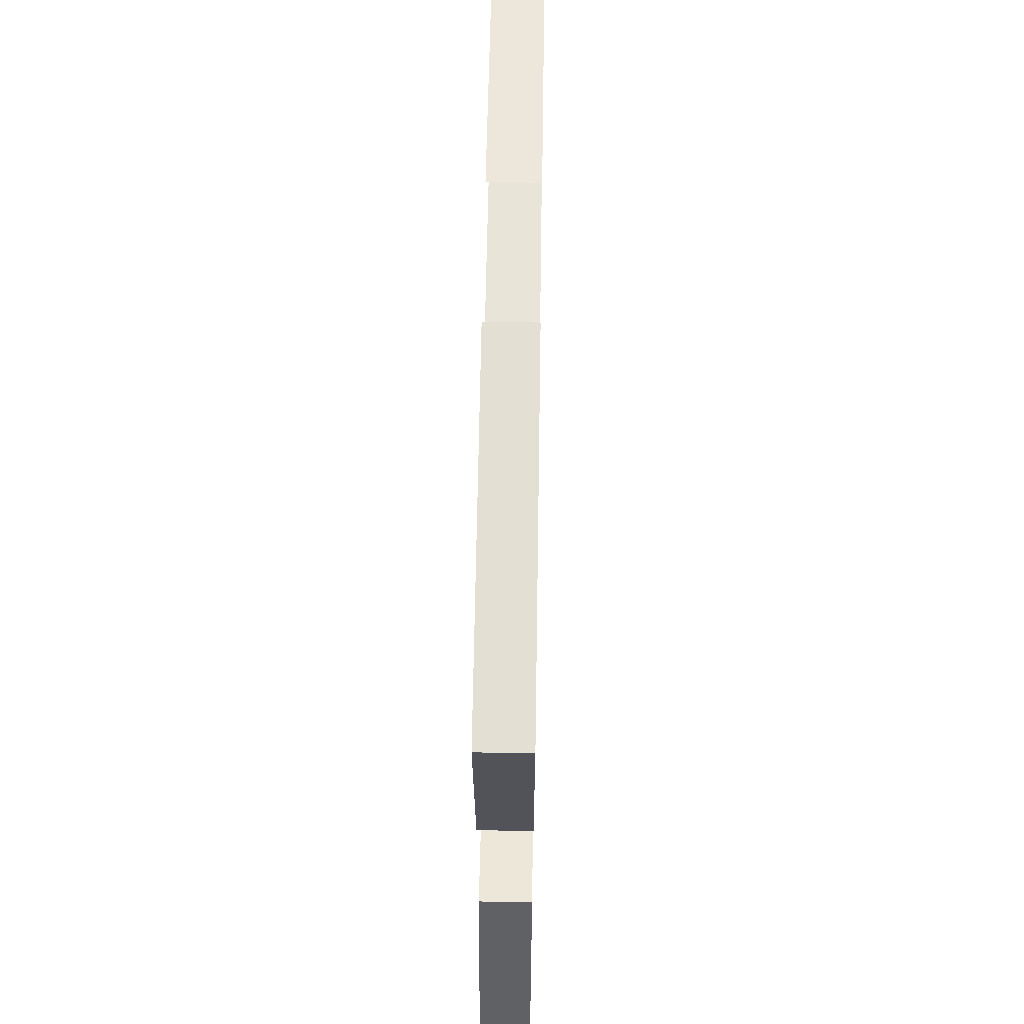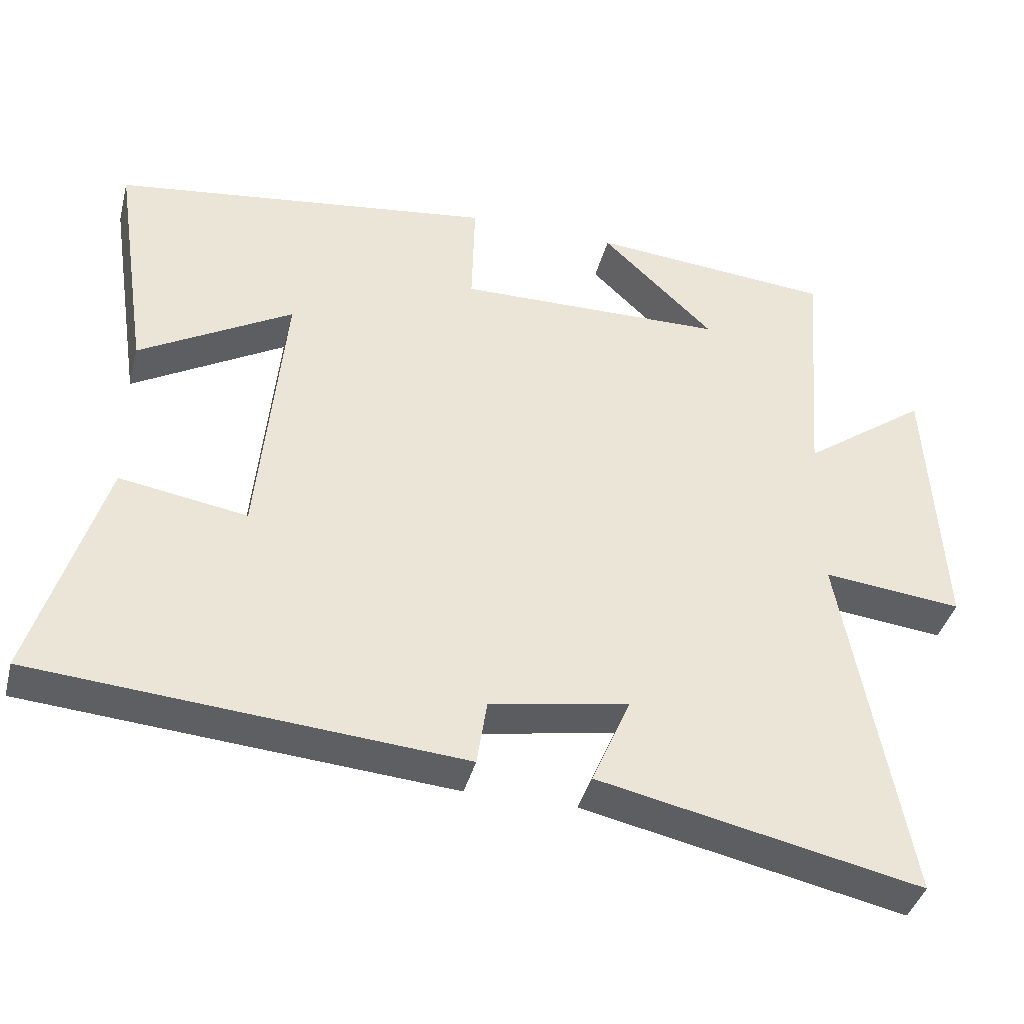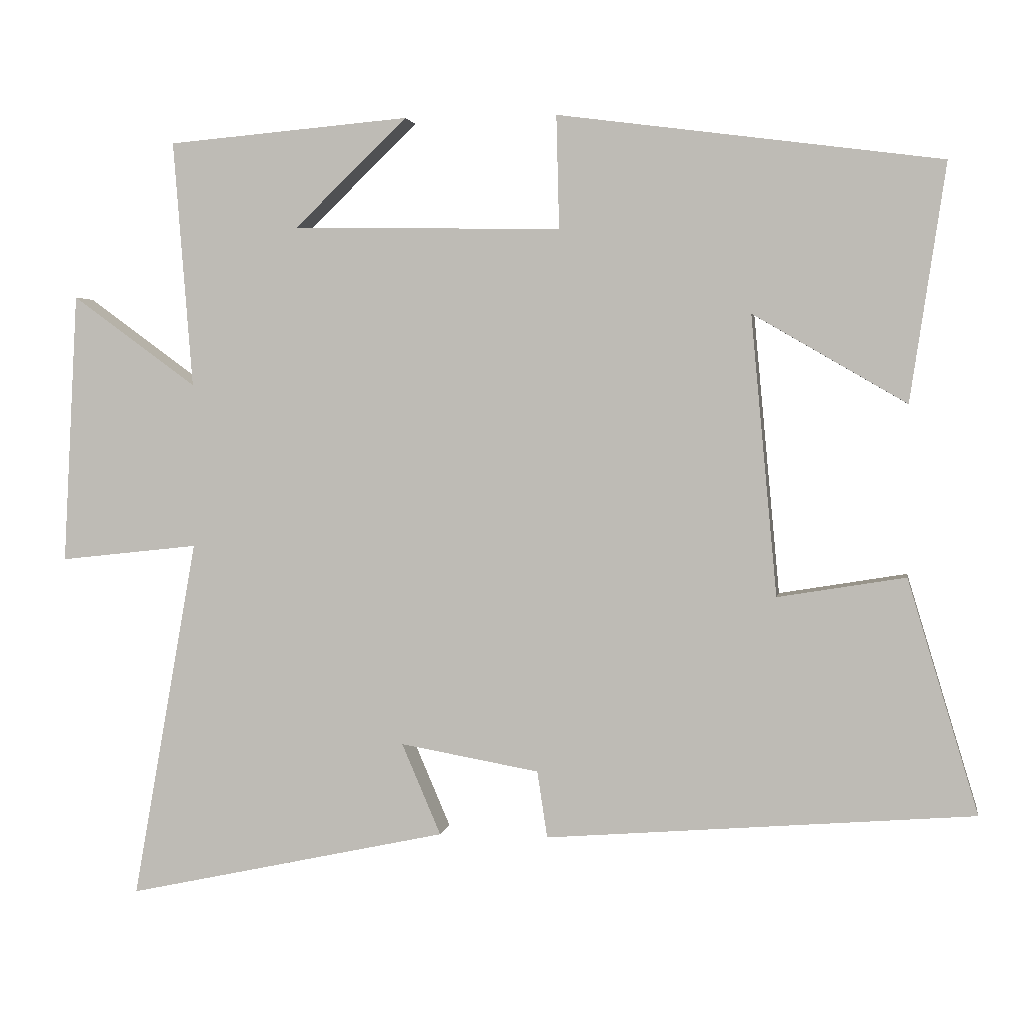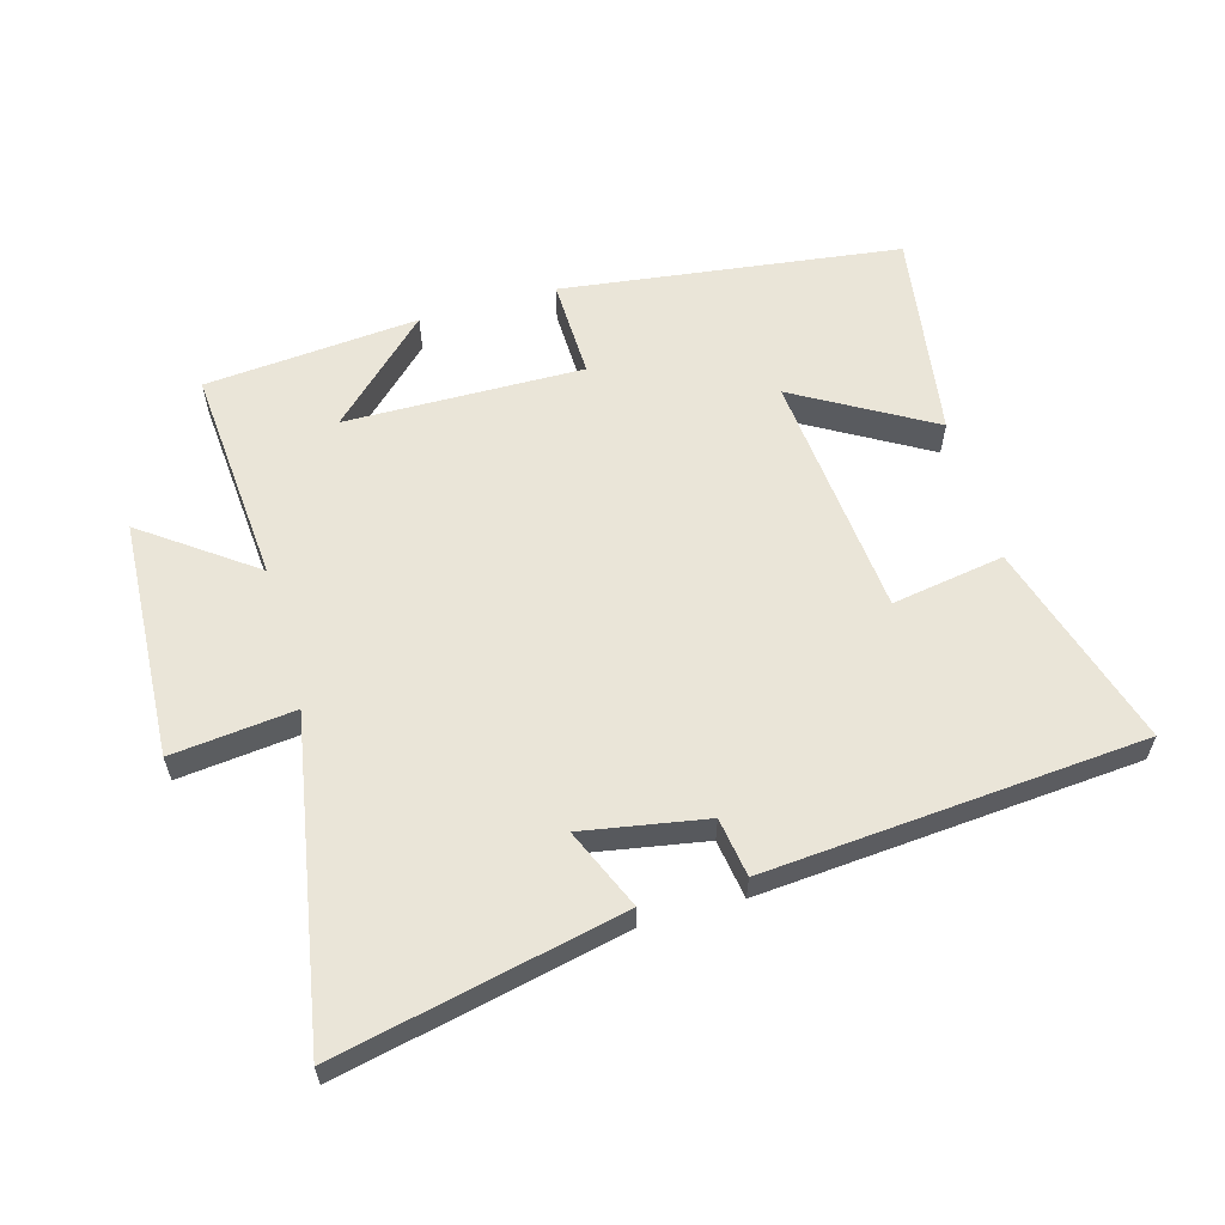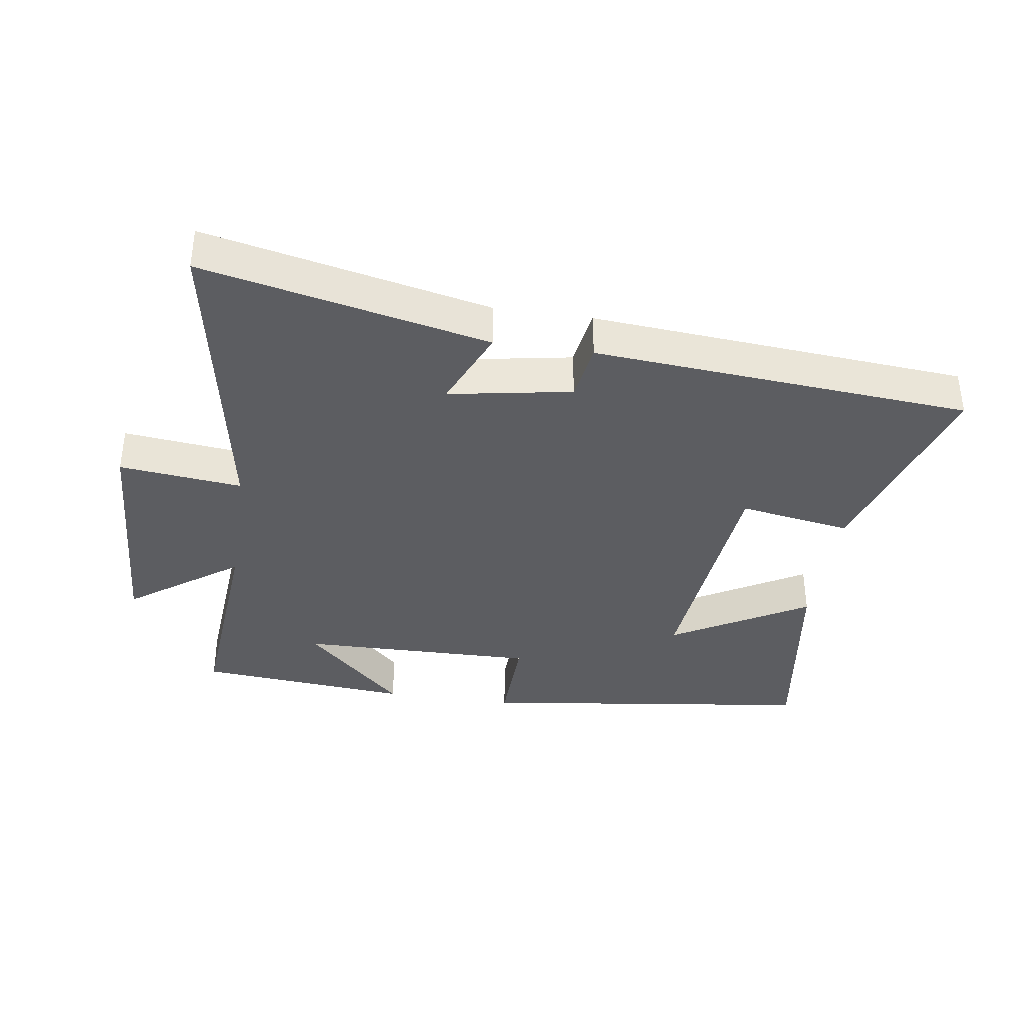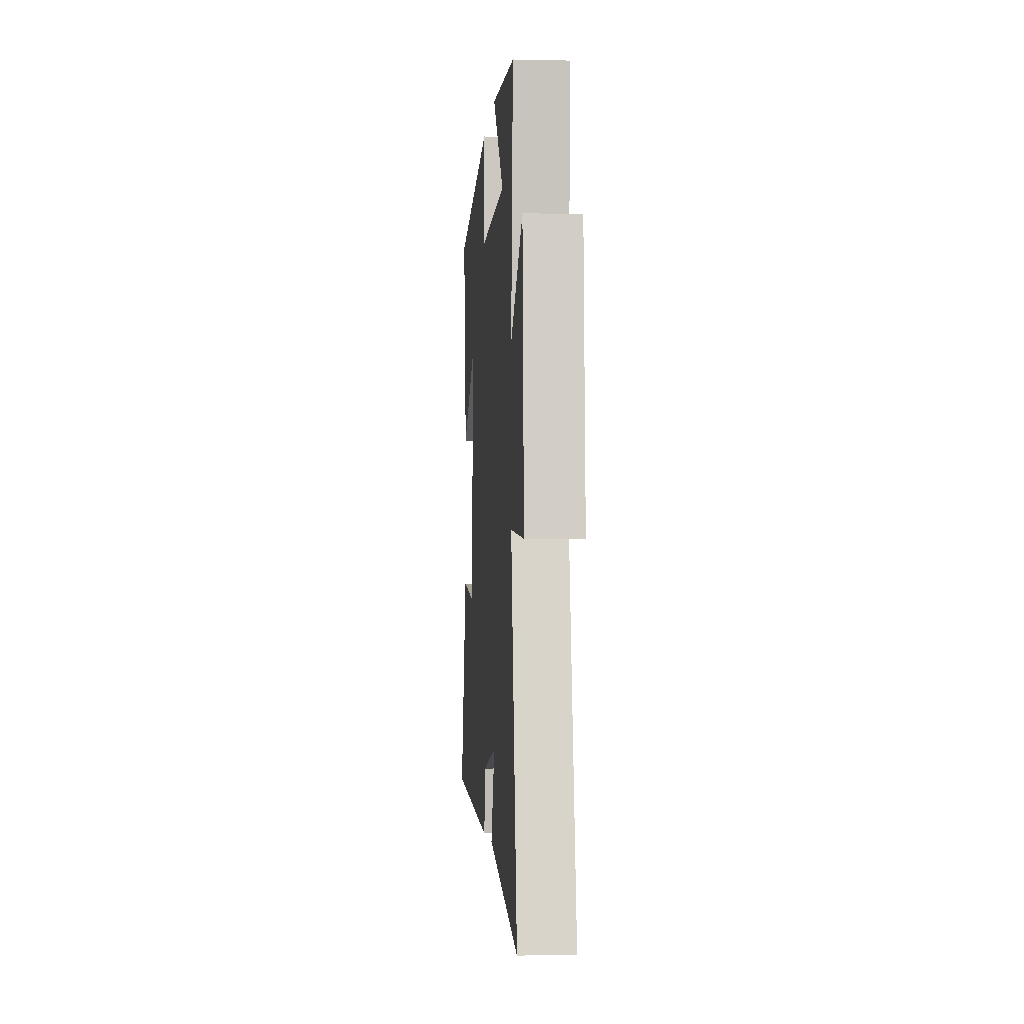
<metadata>
{"format":"obj","ext":"obj","renderer":"f3d","projection":"perspective","resolution":1024,"background":"white","views":[{"elev":58.9,"azim":-89.1,"up":"+Z"},{"elev":-40.0,"azim":-14.3,"up":"+Z"},{"elev":2.6,"azim":-170.6,"up":"+Z"},{"elev":59.5,"azim":164.1,"up":"+Y"},{"elev":-37.1,"azim":171.5,"up":"+Y"},{"elev":-3.6,"azim":85.7,"up":"+Z"}]}
</metadata>
<code>
v -0.549 0.07 0.43
v -0.02 0.07 0.5
v -0.024 0.07 0.344
v 0.348 0.07 0.35
v 0.192 0.07 0.5
v 0.527 0.07 0.471
v 0.5 0.07 0.13
v 0.672 0.07 0.255
v 0.692 0.07 -0.119
v 0.5 0.07 -0.098
v 0.589 0.07 -0.596
v 0.144 0.07 -0.5
v 0.198 0.07 -0.374
v 0.006 0.07 -0.408
v -0.008 0.07 -0.5
v -0.597 0.07 -0.453
v -0.5 0.07 -0.131
v -0.324 0.07 -0.16
v -0.288 0.07 0.226
v -0.5 0.07 0.103
v -0.549 0 0.43
v -0.02 0 0.5
v -0.024 0 0.344
v 0.348 0 0.35
v 0.192 0 0.5
v 0.527 0 0.471
v 0.5 0 0.13
v 0.672 0 0.255
v 0.692 0 -0.119
v 0.5 0 -0.098
v 0.589 0 -0.596
v 0.144 0 -0.5
v 0.198 0 -0.374
v 0.006 0 -0.408
v -0.008 0 -0.5
v -0.597 0 -0.453
v -0.5 0 -0.131
v -0.324 0 -0.16
v -0.288 0 0.226
v -0.5 0 0.103
f 19 20 1 2
f 18 19 2 3
f 16 17 18
f 15 16 18
f 14 15 18
f 18 3 4
f 14 18 4
f 13 14 4
f 10 11 12 13
f 10 13 4
f 7 8 9 10
f 7 10 4
f 6 7 4
f 4 5 6
f 22 21 40 39
f 23 22 39 38
f 38 37 36
f 38 36 35
f 38 35 34
f 24 23 38
f 24 38 34
f 24 34 33
f 33 32 31 30
f 24 33 30
f 30 29 28 27
f 24 30 27
f 24 27 26
f 26 25 24
f 1 21 22 2
f 2 22 23 3
f 3 23 24 4
f 4 24 25 5
f 5 25 26 6
f 6 26 27 7
f 7 27 28 8
f 8 28 29 9
f 9 29 30 10
f 10 30 31 11
f 11 31 32 12
f 12 32 33 13
f 13 33 34 14
f 14 34 35 15
f 15 35 36 16
f 16 36 37 17
f 17 37 38 18
f 18 38 39 19
f 19 39 40 20
f 20 40 21 1

</code>
